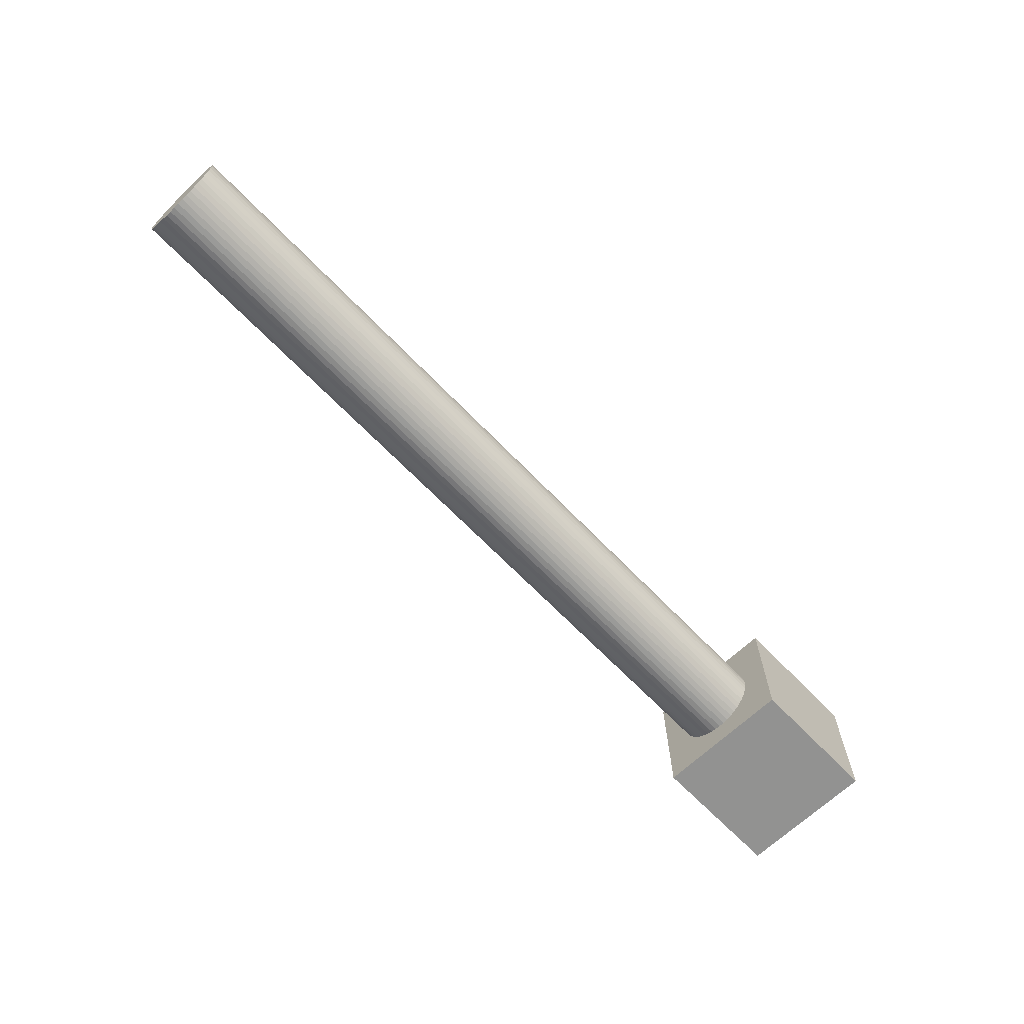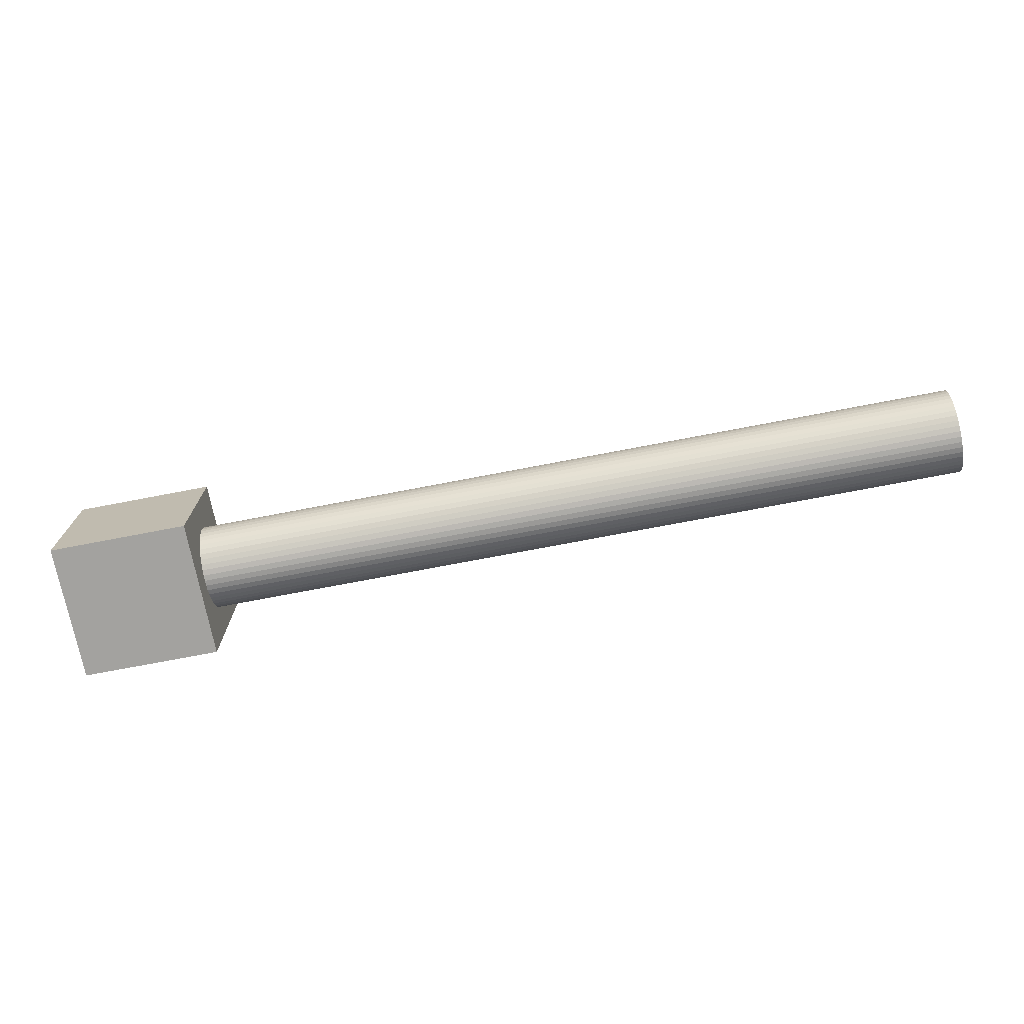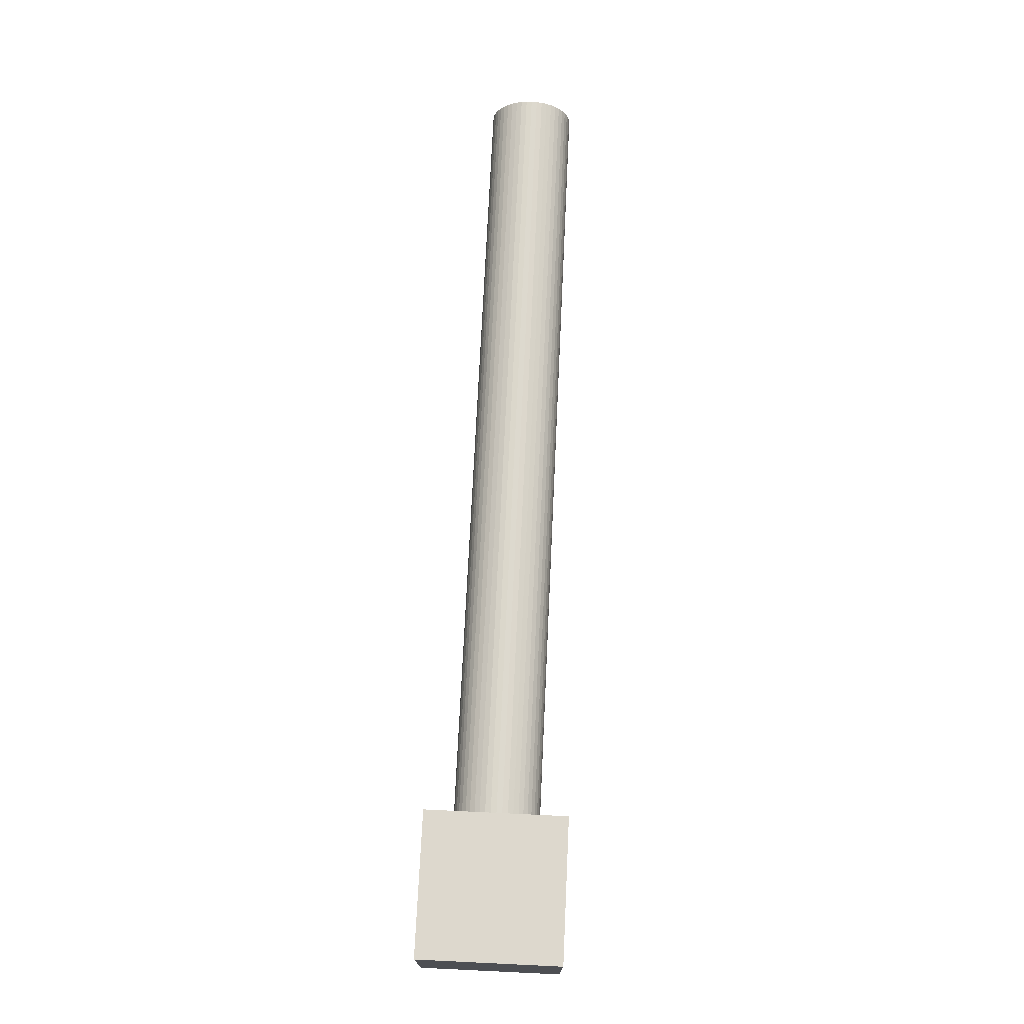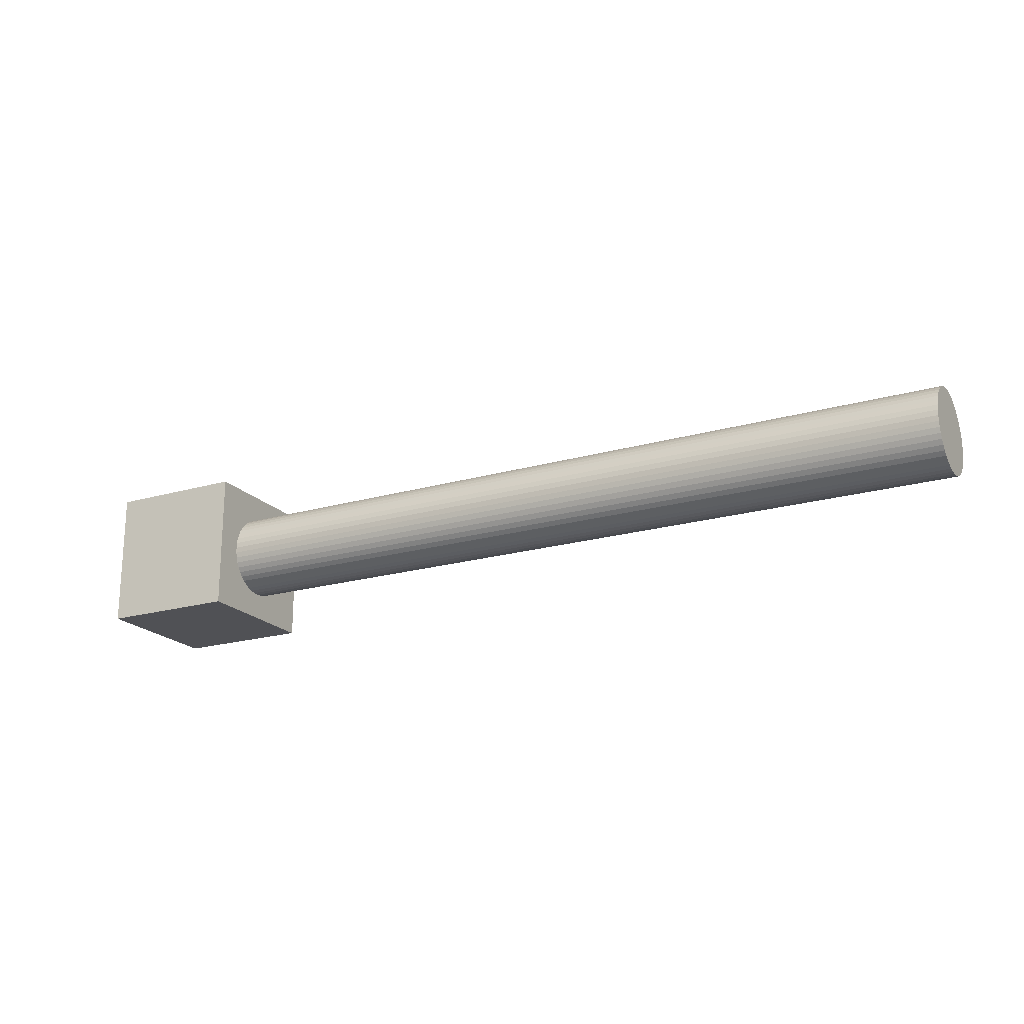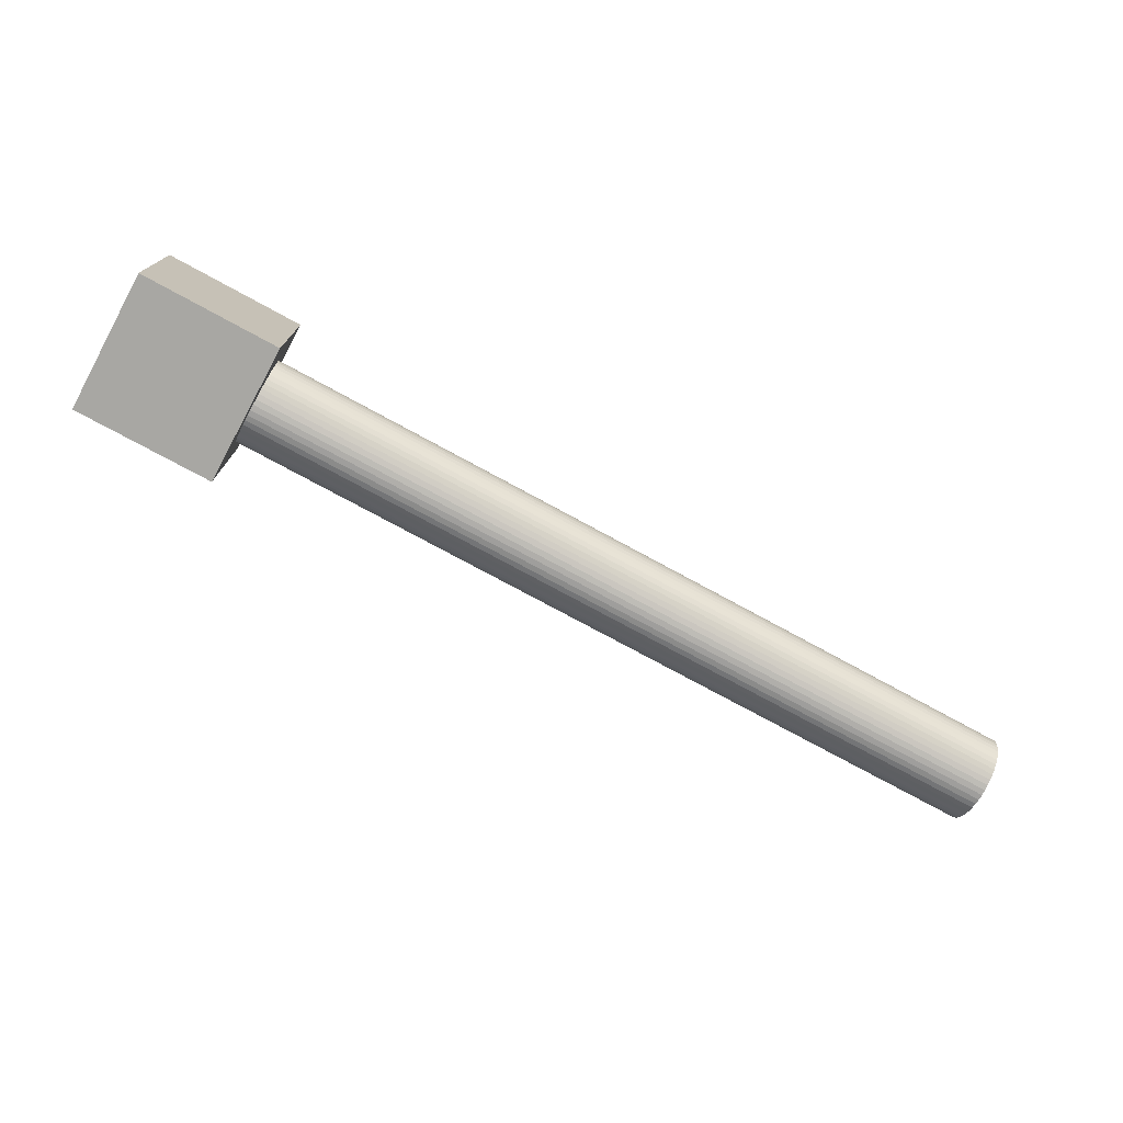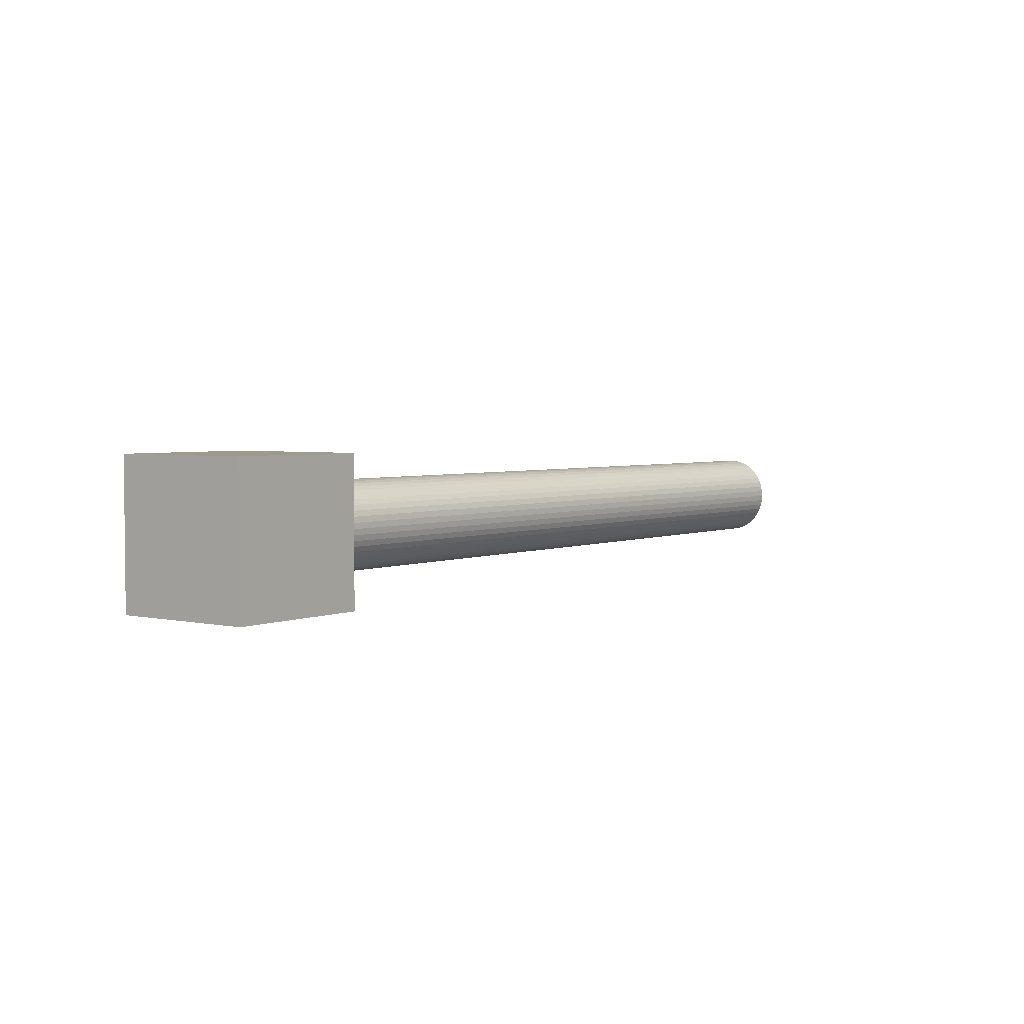
<metadata>
{"format":"obj","ext":"obj","renderer":"f3d","projection":"perspective","resolution":1024,"background":"white","views":[{"elev":-66.3,"azim":-46.2,"up":"+Y"},{"elev":-72.6,"azim":-169.1,"up":"+Y"},{"elev":72.3,"azim":92.7,"up":"+Z"},{"elev":-20.2,"azim":-151.9,"up":"+Y"},{"elev":-74.4,"azim":151.3,"up":"+Z"},{"elev":3.4,"azim":126.8,"up":"+Z"}]}
</metadata>
<code>
o Arrow_Cylinder
v 4e-06 0 -0.4
v 8 0 -0.4
v 8 -0.05222 -0.3966
v 4e-06 -0.0522 -0.3966
v 8 -0.1035 -0.3864
v 4e-06 -0.1035 -0.3864
v 8 -0.1531 -0.3696
v 4e-06 -0.1531 -0.3696
v 8 -0.2 -0.3464
v 4e-06 -0.2 -0.3464
v 8 -0.2435 -0.3173
v 4e-06 -0.2435 -0.3173
v 8 -0.2828 -0.2828
v 4e-06 -0.2828 -0.2828
v 8 -0.3173 -0.2435
v 4e-06 -0.3173 -0.2435
v 8 -0.3464 -0.2
v 4e-06 -0.3464 -0.2
v 8 -0.3696 -0.1531
v 4e-06 -0.3696 -0.1531
v 8 -0.3864 -0.1035
v 4e-06 -0.3864 -0.1035
v 8 -0.3966 -0.05222
v 4e-06 -0.3966 -0.05222
v 8 -0.4 2e-06
v 4e-06 -0.4 2e-06
v 8 -0.3966 0.0522
v 4e-06 -0.3966 0.0522
v 8 -0.3864 0.1035
v 4e-06 -0.3864 0.1035
v 8 -0.3696 0.1531
v 4e-06 -0.3696 0.1531
v 8 -0.3464 0.2
v 4e-06 -0.3464 0.2
v 8 -0.3173 0.2435
v 4e-06 -0.3173 0.2435
v 8 -0.2828 0.2828
v 4e-06 -0.2828 0.2828
v 8 -0.2435 0.3173
v 4e-06 -0.2435 0.3173
v 8 -0.2 0.3464
v 4e-06 -0.2 0.3464
v 8 -0.1531 0.3695
v 4e-06 -0.1531 0.3695
v 8 -0.1035 0.3864
v 4e-06 -0.1035 0.3864
v 8 -0.05222 0.3966
v 4e-06 -0.0522 0.3966
v 8 -0 0.4
v 4e-06 -0 0.4
v 8 0.05222 0.3966
v 4e-06 0.05222 0.3966
v 8 0.1035 0.3864
v 4e-06 0.1035 0.3864
v 8 0.1531 0.3695
v 4e-06 0.1531 0.3695
v 8 0.2 0.3464
v 4e-06 0.2 0.3464
v 8 0.2435 0.3173
v 4e-06 0.2435 0.3173
v 8 0.2828 0.2828
v 4e-06 0.2828 0.2828
v 8 0.3173 0.2435
v 4e-06 0.3173 0.2435
v 8 0.3464 0.2
v 4e-06 0.3464 0.2
v 8 0.3696 0.1531
v 4e-06 0.3696 0.1531
v 8 0.3864 0.1035
v 4e-06 0.3864 0.1035
v 8 0.3966 0.0522
v 4e-06 0.3966 0.0522
v 8 0.4 2e-06
v 4e-06 0.4 2e-06
v 8 0.3966 -0.05222
v 4e-06 0.3966 -0.05222
v 8 0.3864 -0.1035
v 4e-06 0.3864 -0.1035
v 8 0.3696 -0.1531
v 4e-06 0.3696 -0.1531
v 8 0.3464 -0.2
v 4e-06 0.3464 -0.2
v 8 0.3173 -0.2435
v 4e-06 0.3173 -0.2435
v 8 0.2828 -0.2828
v 4e-06 0.2828 -0.2828
v 8 0.2435 -0.3173
v 4e-06 0.2435 -0.3173
v 8 0.2 -0.3464
v 4e-06 0.2 -0.3464
v 8 0.1531 -0.3696
v 4e-06 0.1531 -0.3696
v 8 0.1035 -0.3864
v 4e-06 0.1035 -0.3864
v 8 0.0522 -0.3966
v 4e-06 0.05222 -0.3966
v 7.35 -0.65 0.65
v 7.35 0.65 0.65
v 7.35 -0.65 -0.65
v 7.35 0.65 -0.65
v 8.65 -0.65 0.65
v 8.65 0.65 0.65
v 8.65 -0.65 -0.65
v 8.65 0.65 -0.65
f 97 98 100 99
f 99 100 104 103
f 103 104 102 101
f 101 102 98 97
f 99 103 101 97
f 104 100 98 102
f 1 2 3 4
f 4 3 5 6
f 6 5 7 8
f 8 7 9 10
f 10 9 11 12
f 12 11 13 14
f 14 13 15 16
f 16 15 17 18
f 18 17 19 20
f 20 19 21 22
f 22 21 23 24
f 24 23 25 26
f 26 25 27 28
f 28 27 29 30
f 30 29 31 32
f 32 31 33 34
f 34 33 35 36
f 36 35 37 38
f 38 37 39 40
f 40 39 41 42
f 42 41 43 44
f 44 43 45 46
f 46 45 47 48
f 48 47 49 50
f 50 49 51 52
f 52 51 53 54
f 54 53 55 56
f 56 55 57 58
f 58 57 59 60
f 60 59 61 62
f 62 61 63 64
f 64 63 65 66
f 66 65 67 68
f 68 67 69 70
f 70 69 71 72
f 72 71 73 74
f 74 73 75 76
f 76 75 77 78
f 78 77 79 80
f 80 79 81 82
f 82 81 83 84
f 84 83 85 86
f 86 85 87 88
f 88 87 89 90
f 90 89 91 92
f 92 91 93 94
f 3 2 95 93 91 89 87 85 83 81 79 77 75 73 71 69 67 65 63 61 59 57 55 53 51 49 47 45 43 41 39 37 35 33 31 29 27 25 23 21 19 17 15 13 11 9 7 5
f 94 93 95 96
f 96 95 2 1
f 1 4 6 8 10 12 14 16 18 20 22 24 26 28 30 32 34 36 38 40 42 44 46 48 50 52 54 56 58 60 62 64 66 68 70 72 74 76 78 80 82 84 86 88 90 92 94 96

</code>
